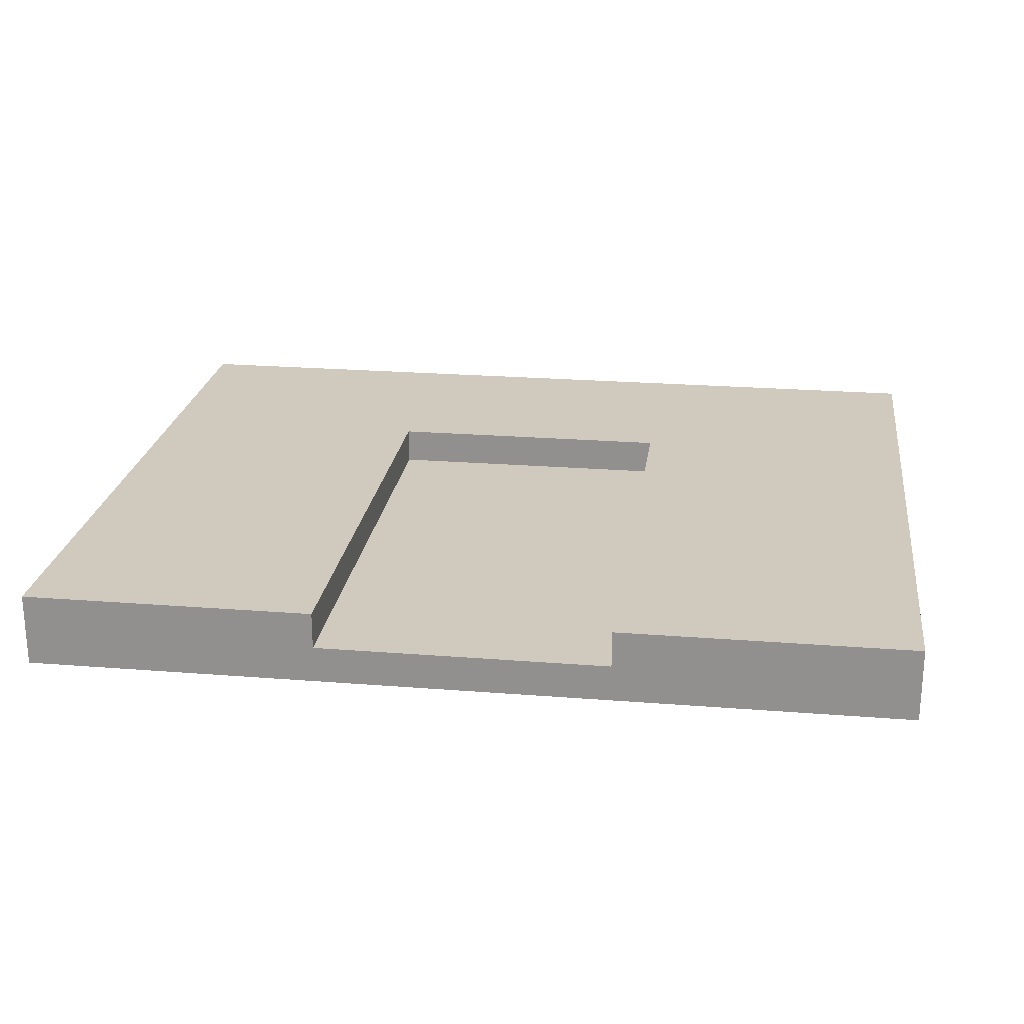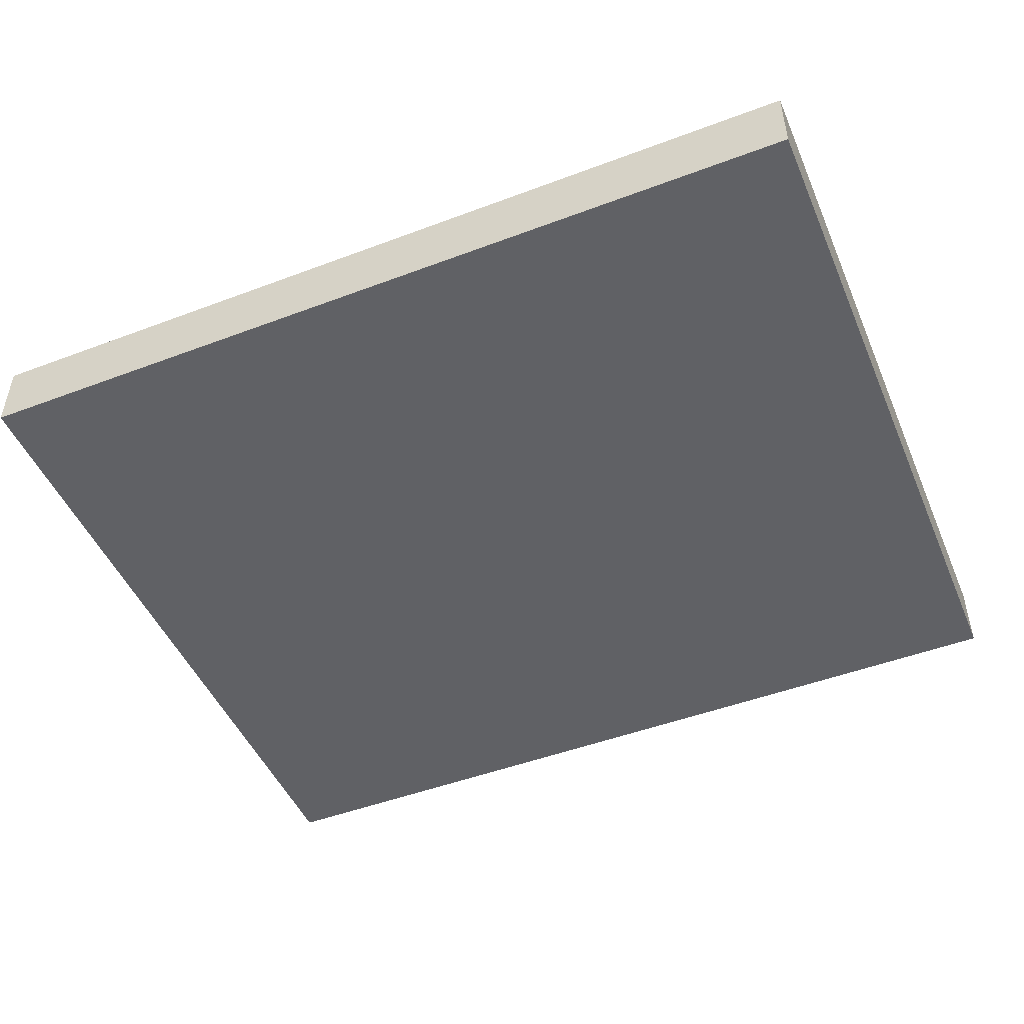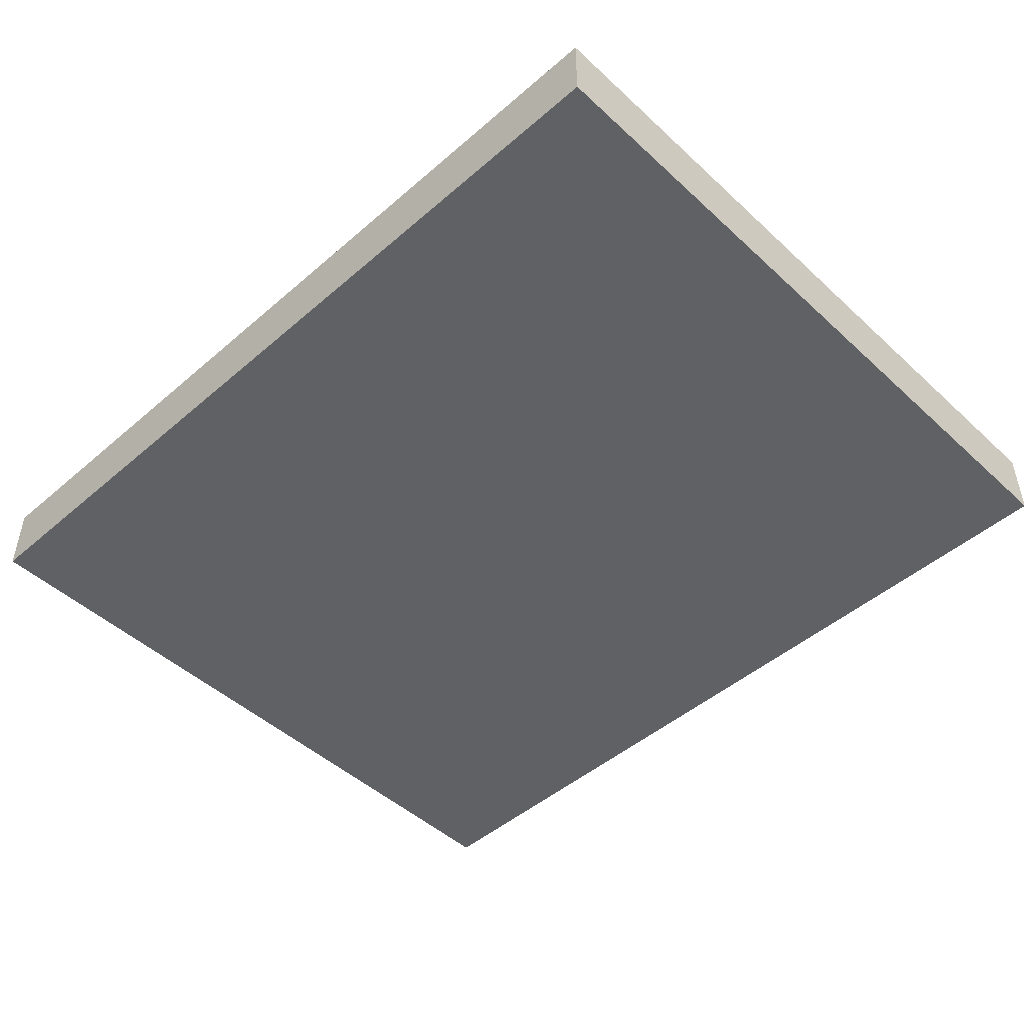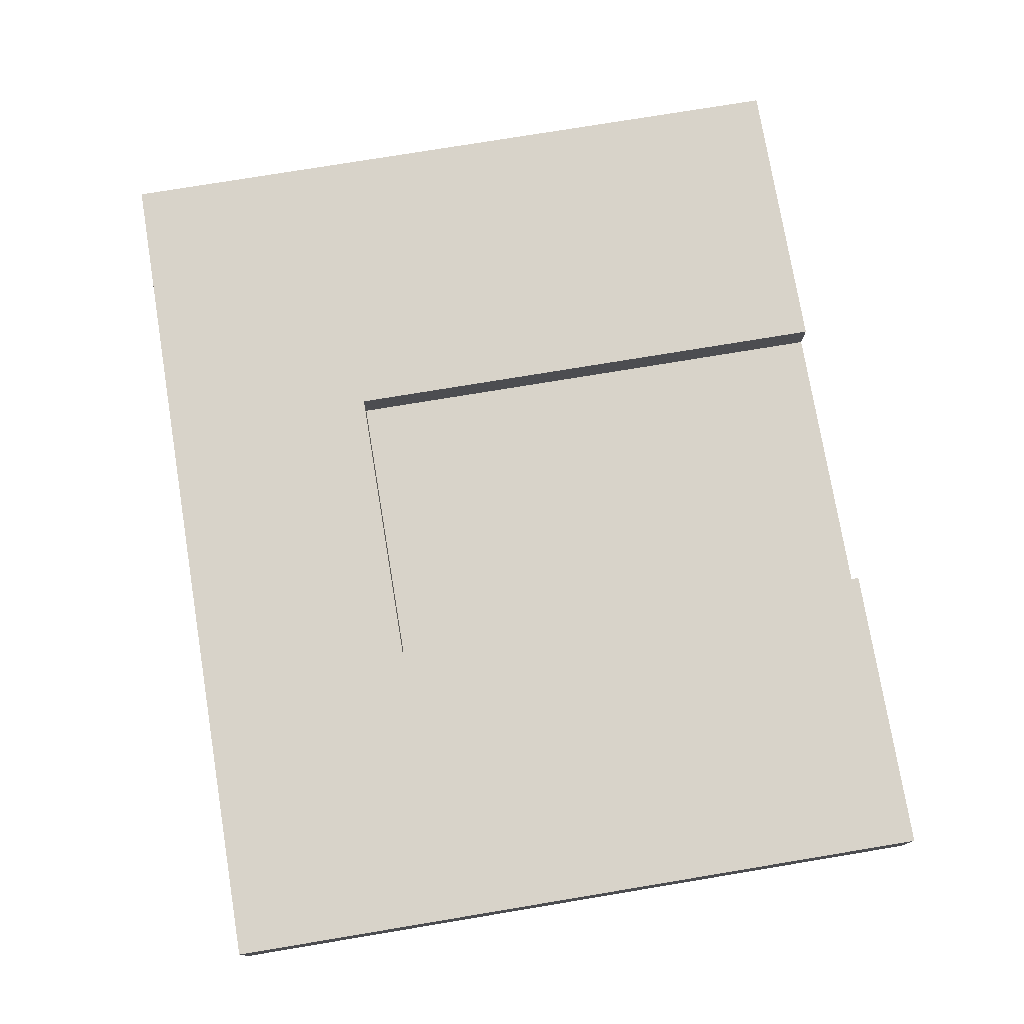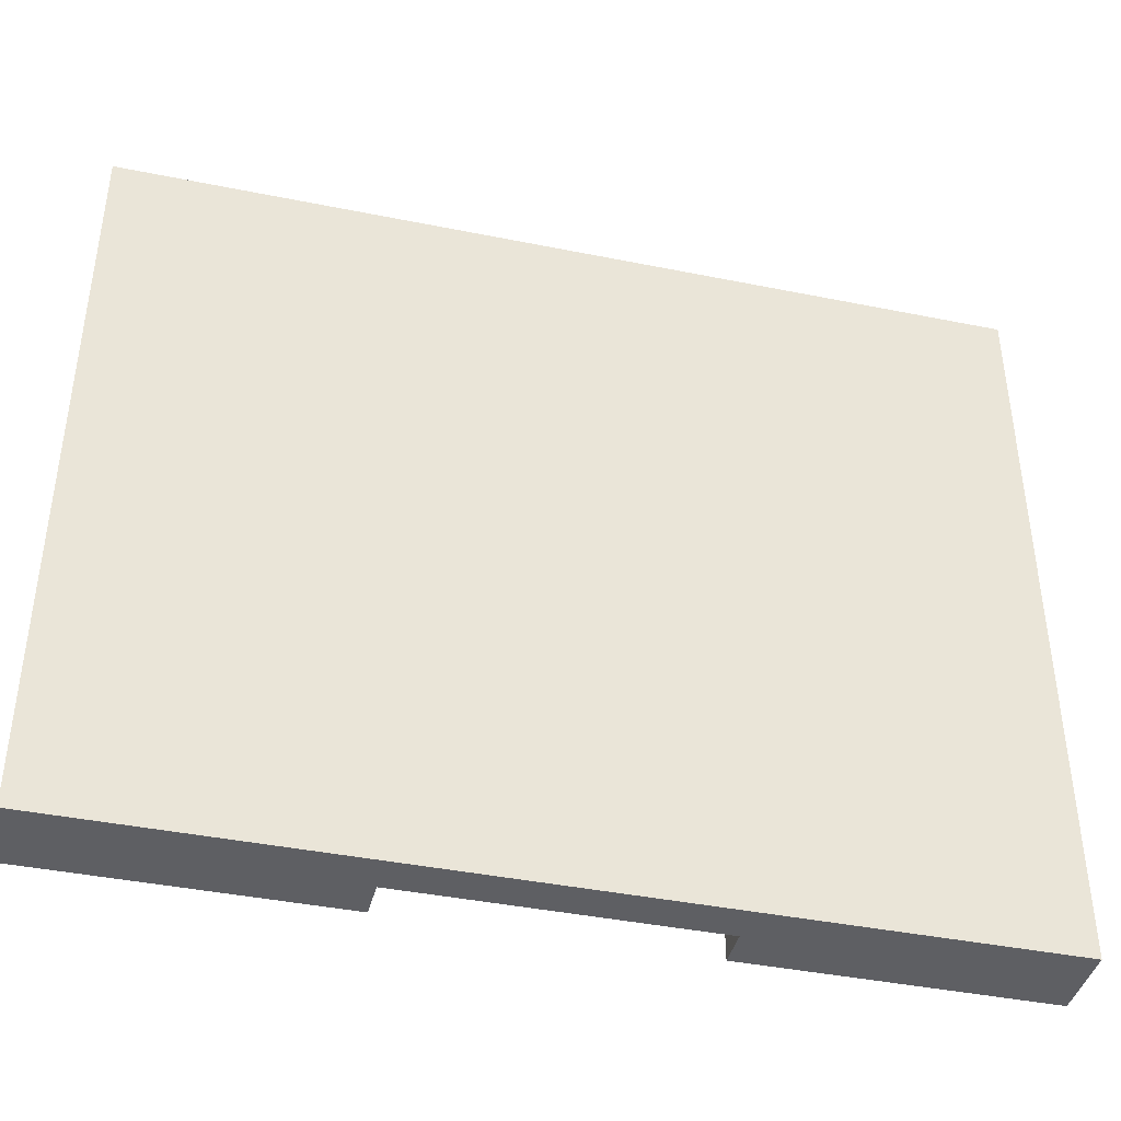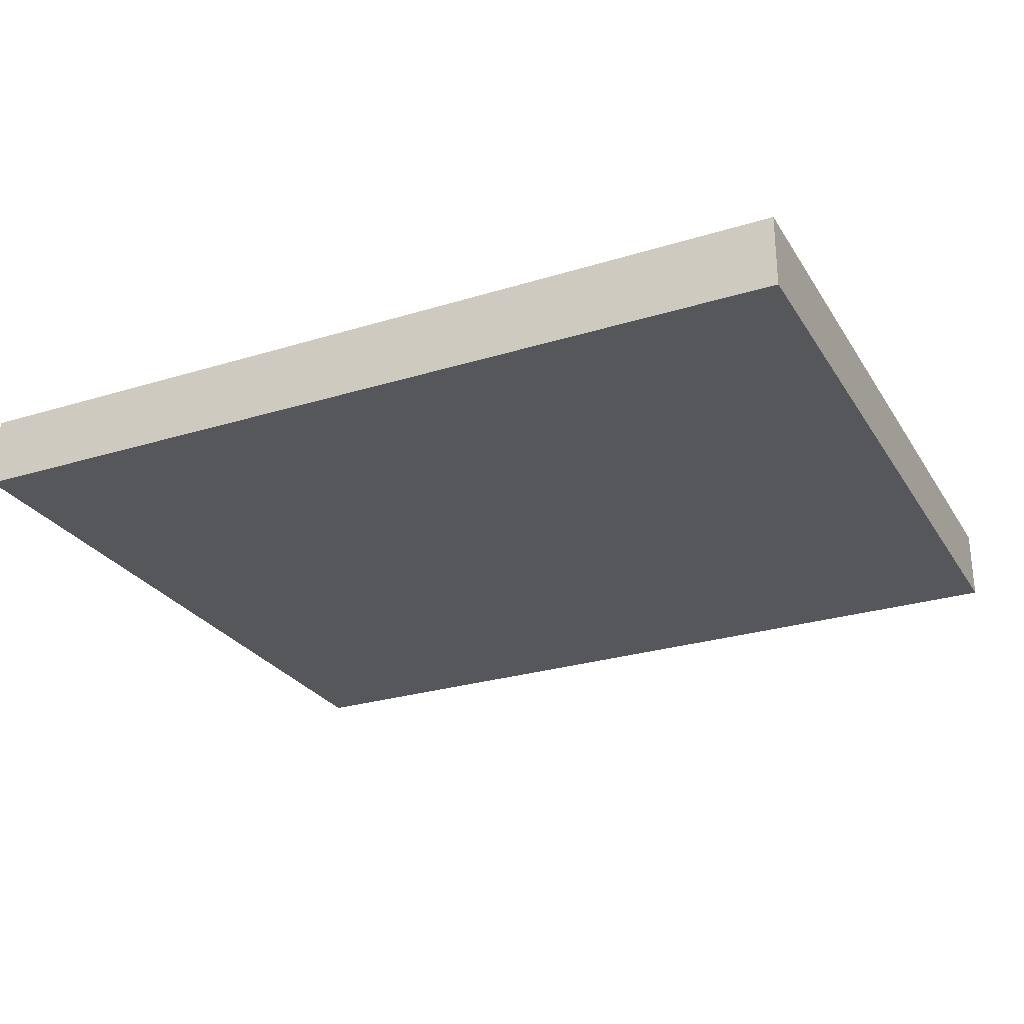
<metadata>
{"format":"obj","ext":"obj","renderer":"f3d","projection":"perspective","resolution":1024,"background":"white","views":[{"elev":22.8,"azim":7.8,"up":"+Z"},{"elev":-48.4,"azim":-157.2,"up":"+Z"},{"elev":-47.6,"azim":-135.9,"up":"+Z"},{"elev":76.0,"azim":-99.4,"up":"+Z"},{"elev":-41.2,"azim":166.2,"up":"+Y"},{"elev":-27.0,"azim":-154.4,"up":"+Z"}]}
</metadata>
<code>
v 11.93 1.27 17.78
v 11.93 10.16 17.78
v 11.93 10.16 17.15
v 11.93 1.27 17.15
v 11.93 10.16 17.78
v 6.85 10.16 17.78
v 6.85 10.16 17.15
v 11.93 10.16 17.15
v 6.85 10.16 17.78
v 6.85 1.27 17.78
v 6.85 1.27 17.15
v 6.85 10.16 17.15
v 6.85 10.16 17.15
v 6.85 1.27 17.15
v 11.93 1.27 17.15
v 11.93 10.16 17.15
v 6.85 1.27 17.78
v 6.85 10.16 17.78
v 11.93 10.16 17.78
v 11.93 1.27 17.78
v 17.01 1.27 17.78
v 17.01 13.97 17.78
v 1.77 13.97 17.78
v 1.77 1.27 17.78
v 6.85 1.27 17.15
v 6.85 1.27 17.78
v 1.77 1.27 17.78
v 1.77 1.27 16.51
v 17.01 1.27 16.51
v 17.01 1.27 17.78
v 11.93 1.27 17.78
v 11.93 1.27 17.15
v 17.01 13.97 17.78
v 17.01 1.27 17.78
v 17.01 1.27 16.51
v 17.01 13.97 16.51
v 1.77 13.97 17.78
v 17.01 13.97 17.78
v 17.01 13.97 16.51
v 1.77 13.97 16.51
v 1.77 1.27 17.78
v 1.77 13.97 17.78
v 1.77 13.97 16.51
v 1.77 1.27 16.51
v 1.77 1.27 16.51
v 1.77 13.97 16.51
v 17.01 13.97 16.51
v 17.01 1.27 16.51
g 615f4364-e2bb-11ea-9467-54bf646e7e1f
f 1 2 4
f 4 2 3
g 615fdfa6-e2bb-11ea-ab1a-54bf646e7e1f
f 5 6 8
f 8 6 7
g 61607b98-e2bb-11ea-a895-54bf646e7e1f
f 9 10 12
f 12 10 11
g 6160f09c-e2bb-11ea-b589-54bf646e7e1f
f 14 15 13
f 13 15 16
g 61187f7e-e2bb-11ea-b210-54bf646e7e1f
f 17 18 24
f 24 18 23
f 23 18 19
f 23 19 22
f 22 19 21
f 21 19 20
g 6116d202-e2bb-11ea-a4ad-54bf646e7e1f
f 26 27 25
f 25 27 28
f 25 28 29
f 25 29 32
f 32 29 30
f 32 30 31
g 61172018-e2bb-11ea-a4d4-54bf646e7e1f
f 33 34 36
f 36 34 35
g 61179538-e2bb-11ea-903f-54bf646e7e1f
f 37 38 40
f 40 38 39
g 61180a52-e2bb-11ea-bdde-54bf646e7e1f
f 41 42 44
f 44 42 43
g 6118f4ac-e2bb-11ea-a8b5-54bf646e7e1f
f 46 47 45
f 45 47 48

</code>
